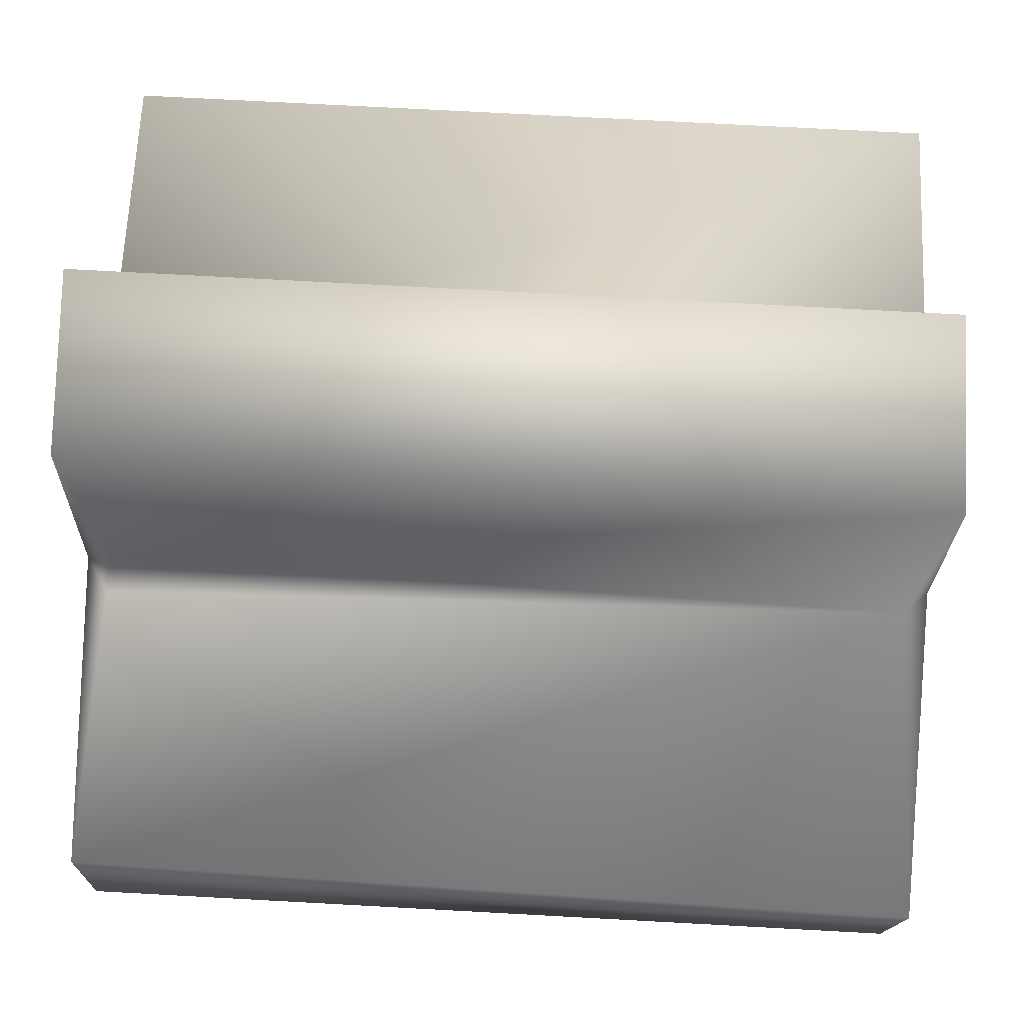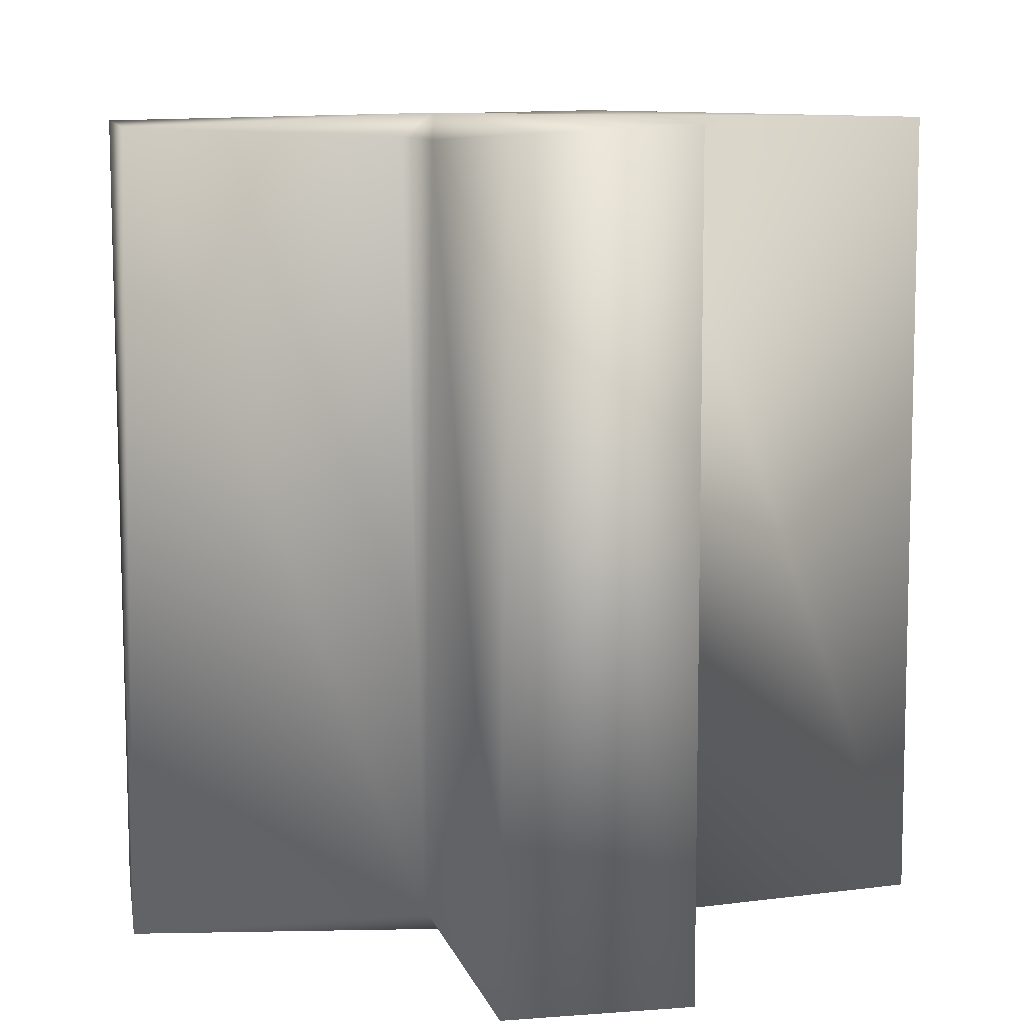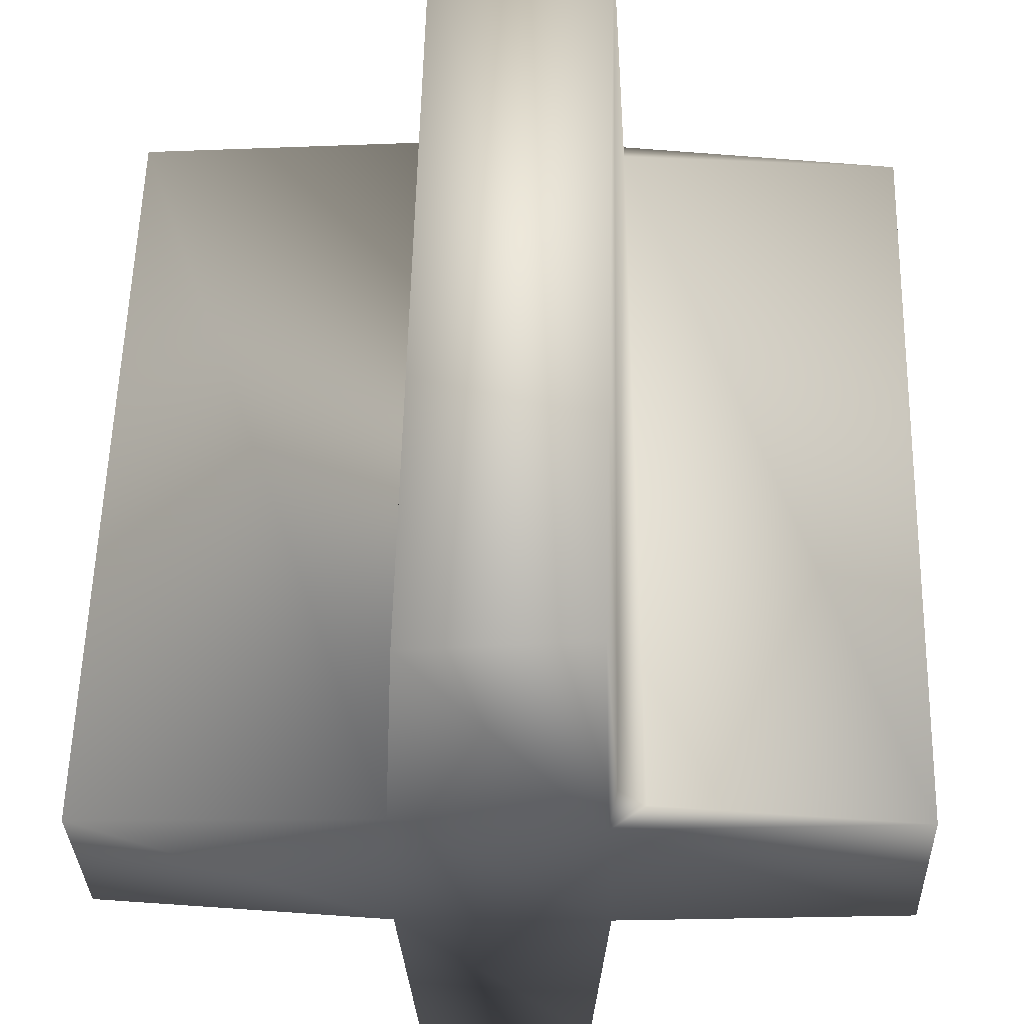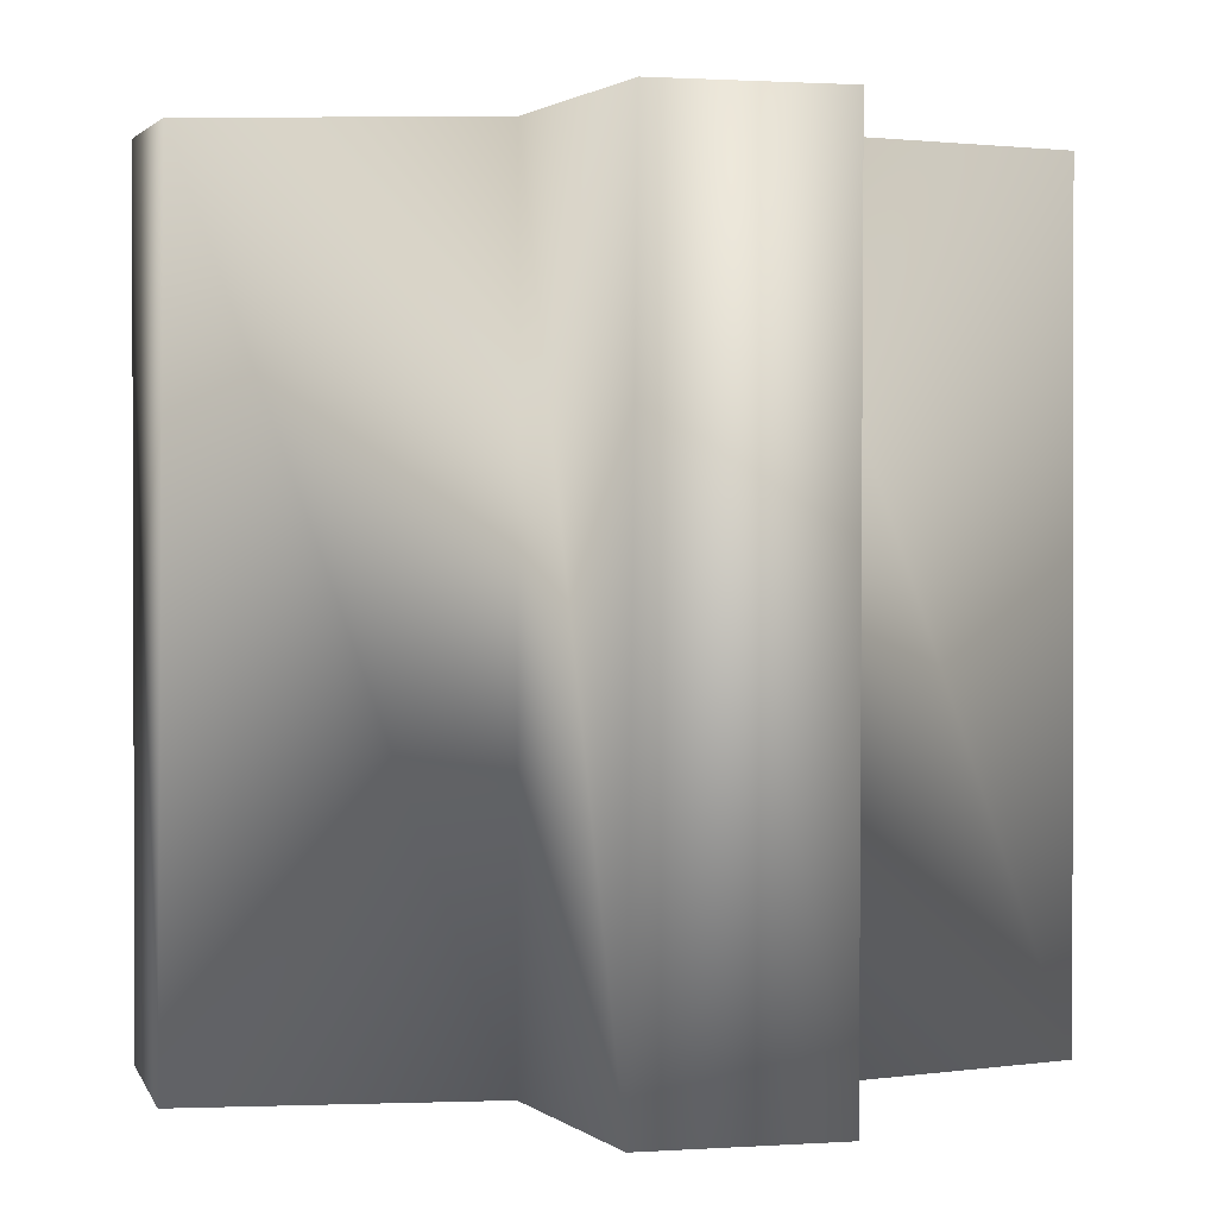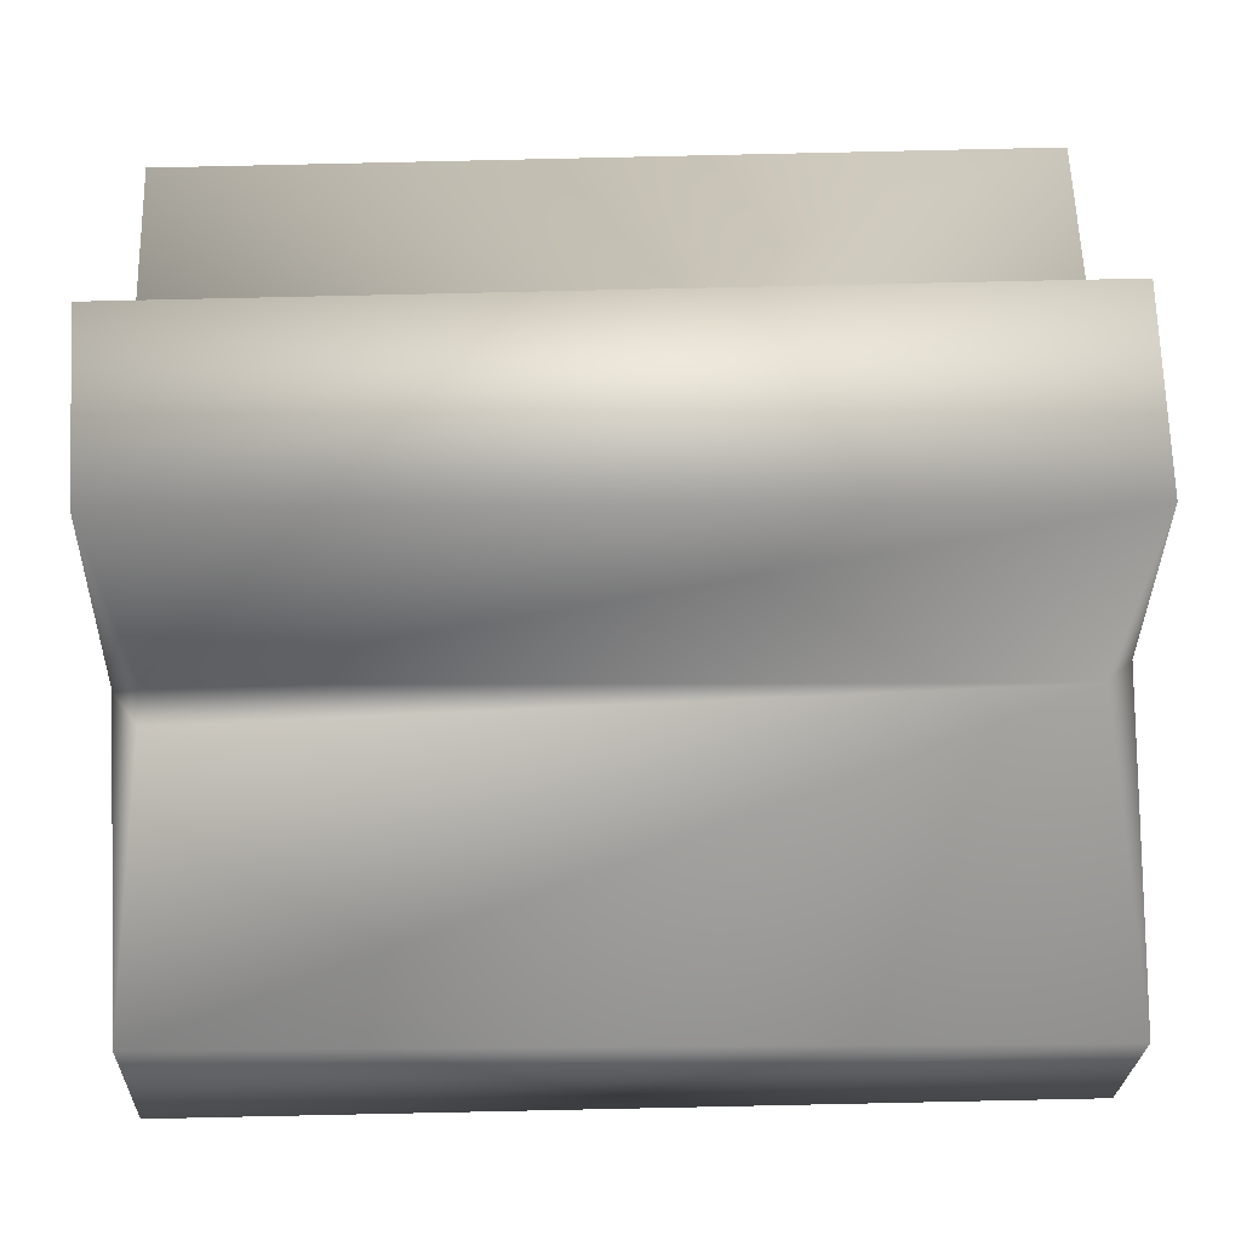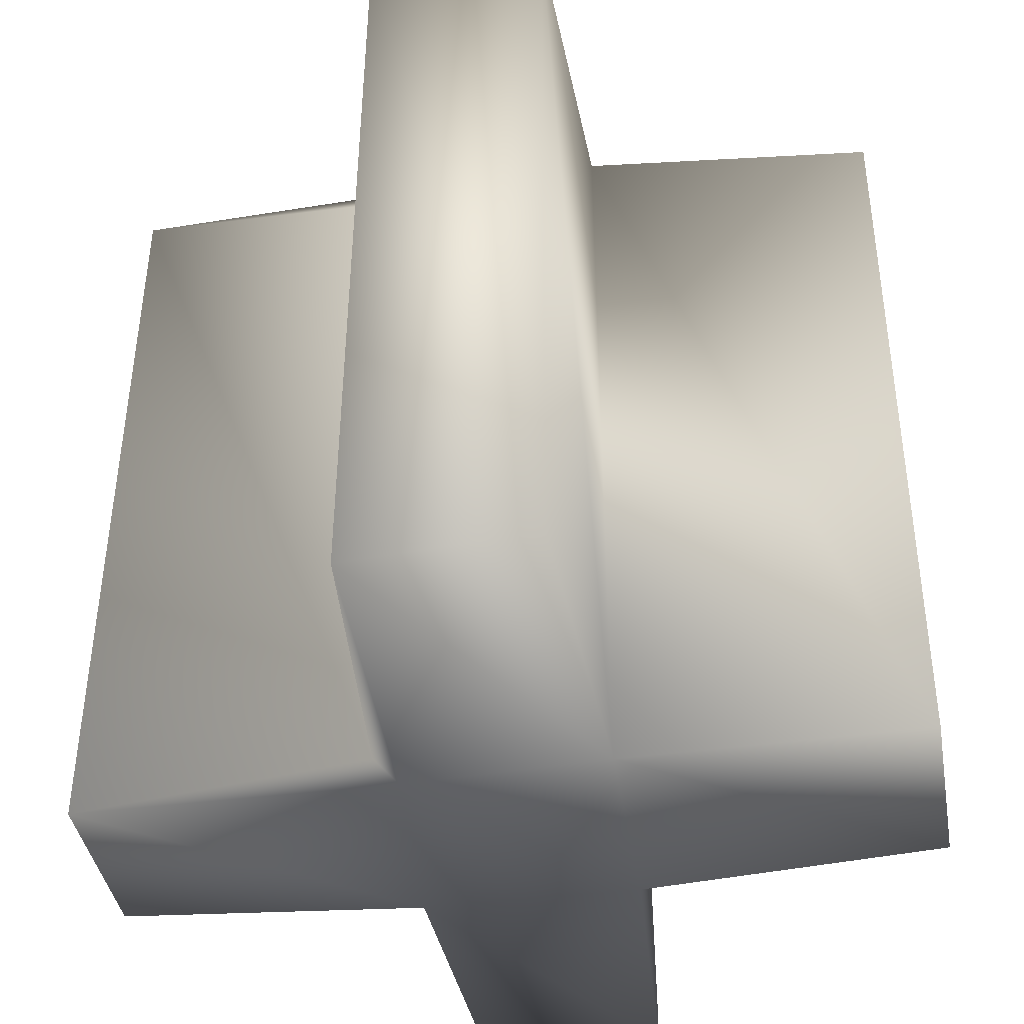
<metadata>
{"format":"obj","ext":"obj","renderer":"f3d","projection":"perspective","resolution":1024,"background":"white","views":[{"elev":74.2,"azim":93.2,"up":"+Y"},{"elev":9.6,"azim":168.5,"up":"+Z"},{"elev":56.0,"azim":1.2,"up":"+Y"},{"elev":0.6,"azim":-15.4,"up":"+Z"},{"elev":65.9,"azim":88.8,"up":"+Y"},{"elev":-42.2,"azim":-171.4,"up":"+Z"}]}
</metadata>
<code>
o my_mesh_cross.001
v 3.016 2.952 12.6
v 2.675 12.42 12.18
v -2.669 -12.44 12.17
v -12.17 -2.882 12.22
v 12.29 -2.752 12.3
v 3.282 -3.204 12.44
v -2.727 12.15 12.43
v -3.198 -3.165 12.56
v -12.32 2.544 12.42
v 2.852 -12.16 12.25
v 12.19 2.879 12.2
v -3.169 3.21 12.53
v 3.23 3.827 11.82
v 4.067 3.147 11.91
v -3.263 -3.267 -12.51
v 3.168 -3.178 -12.56
v -12.24 2.871 -12.19
v 12.43 2.603 -12.28
v 3.487 3.367 -11.88
v -2.666 12.42 -12.19
v 2.871 12.14 -12.29
v 12.23 -2.871 -12.17
v -2.864 -12.15 -12.28
v -3.255 3.185 -12.51
v 2.664 -12.41 -12.24
v -12.31 -2.578 -12.42
v 2.765 3.055 -12.62
f 1 6 5
f 8 9 4
f 1 2 7
f 1 12 6
f 8 3 10
f 1 5 11
f 6 8 10
f 12 9 8
f 6 12 8
f 12 1 7
f 1 11 14
f 1 14 13
f 1 13 2
f 4 26 15
f 10 3 25
f 13 14 19
f 12 7 24
f 14 11 19
f 11 18 19
f 6 10 16
f 8 23 3
f 7 20 24
f 2 21 20
f 8 4 15
f 4 9 26
f 9 17 26
f 12 24 17
f 9 12 17
f 2 13 21
f 13 19 21
f 8 15 23
f 7 2 20
f 6 16 22
f 10 25 16
f 5 6 22
f 5 22 18
f 11 5 18
f 3 23 25
f 21 19 27
f 19 18 27
f 16 18 22
f 27 18 16
f 27 24 21
f 24 20 21
f 15 16 23
f 16 25 23
f 24 26 17
f 15 26 24
f 24 27 15
f 27 16 15

</code>
